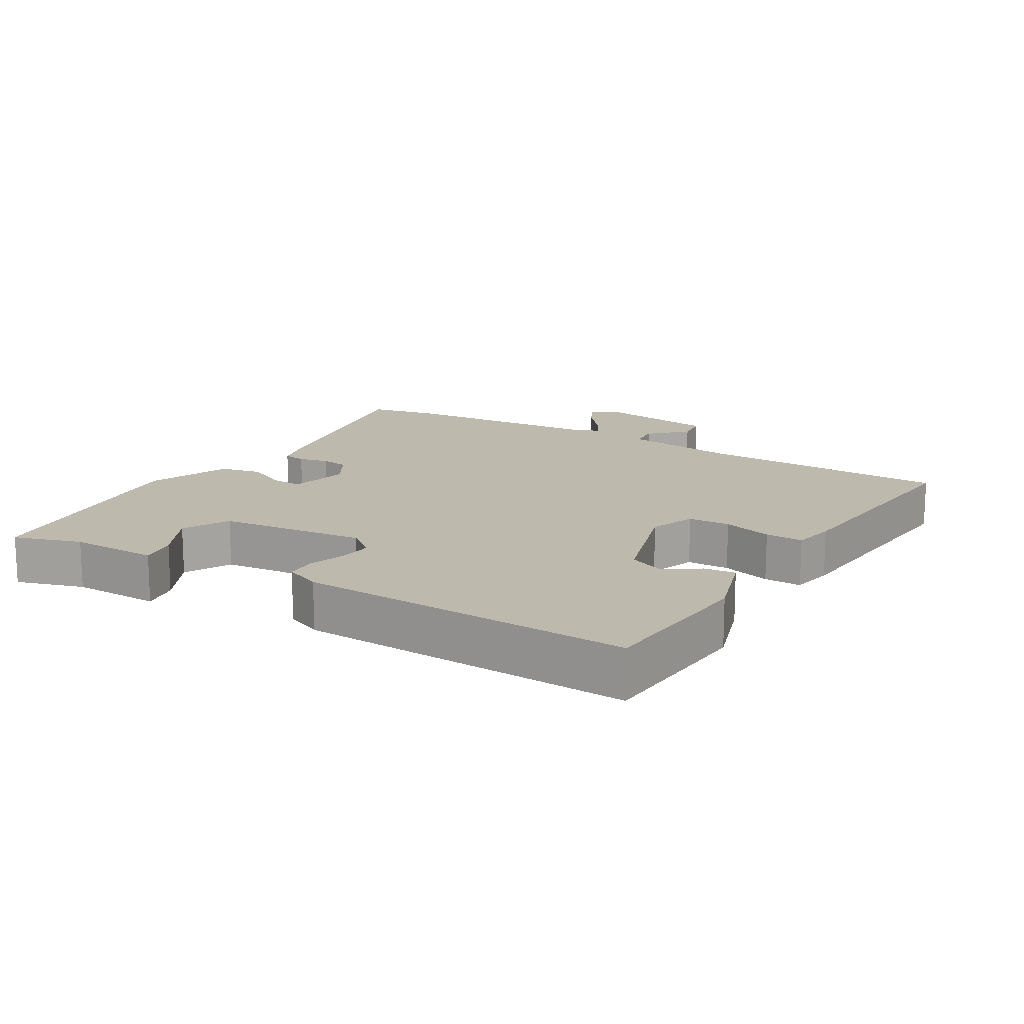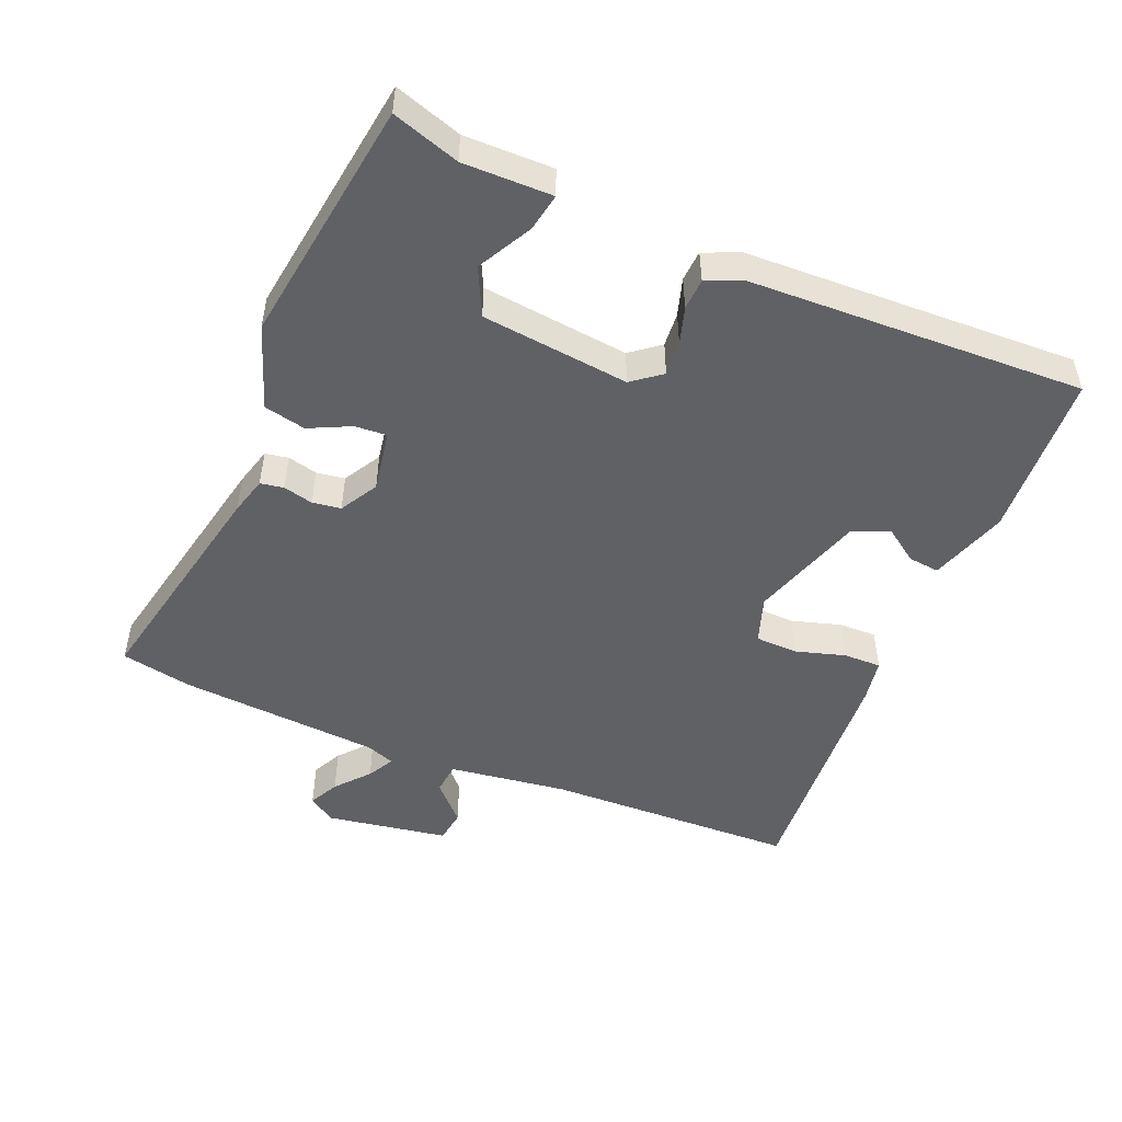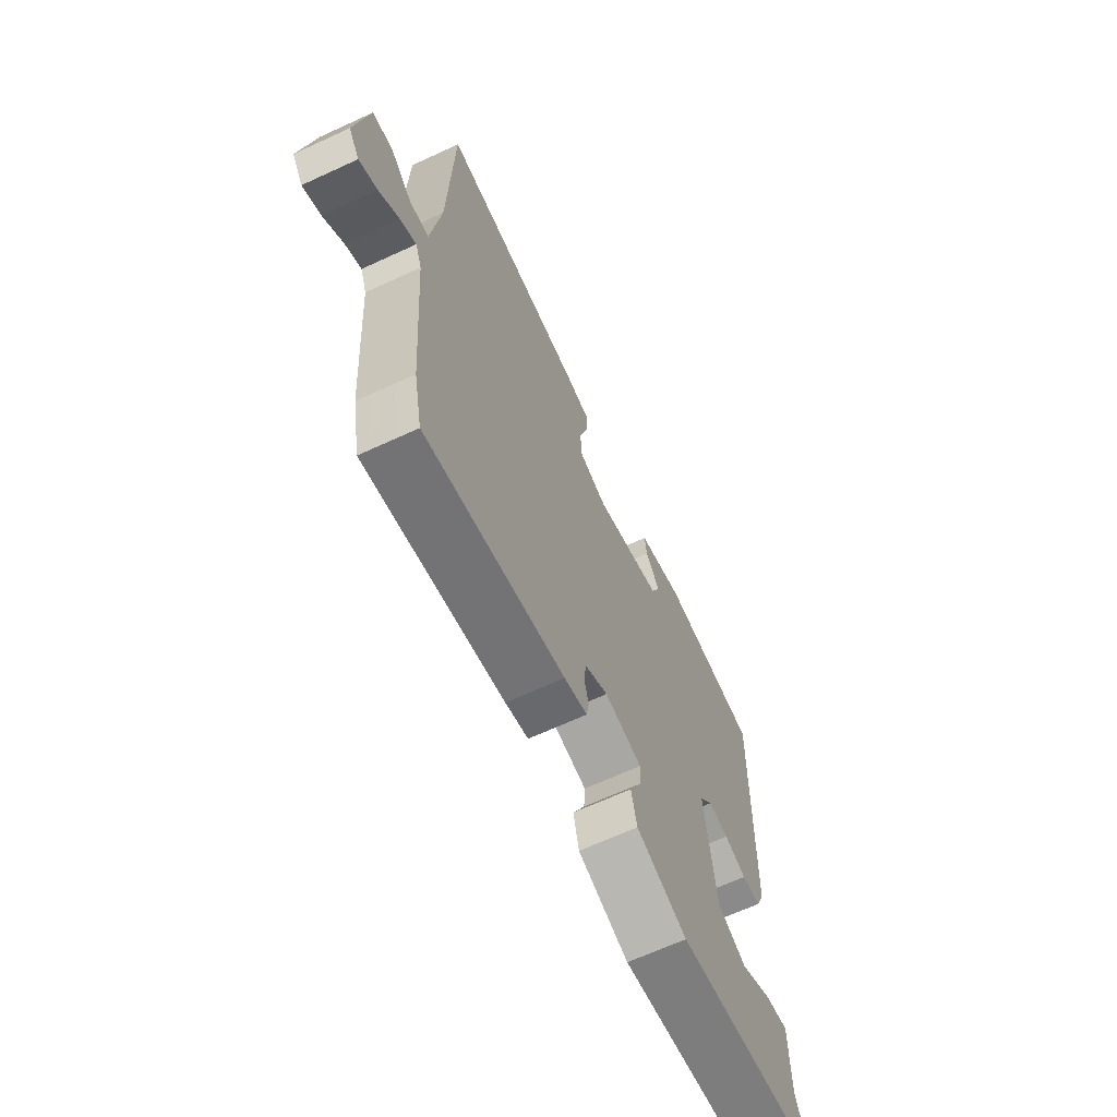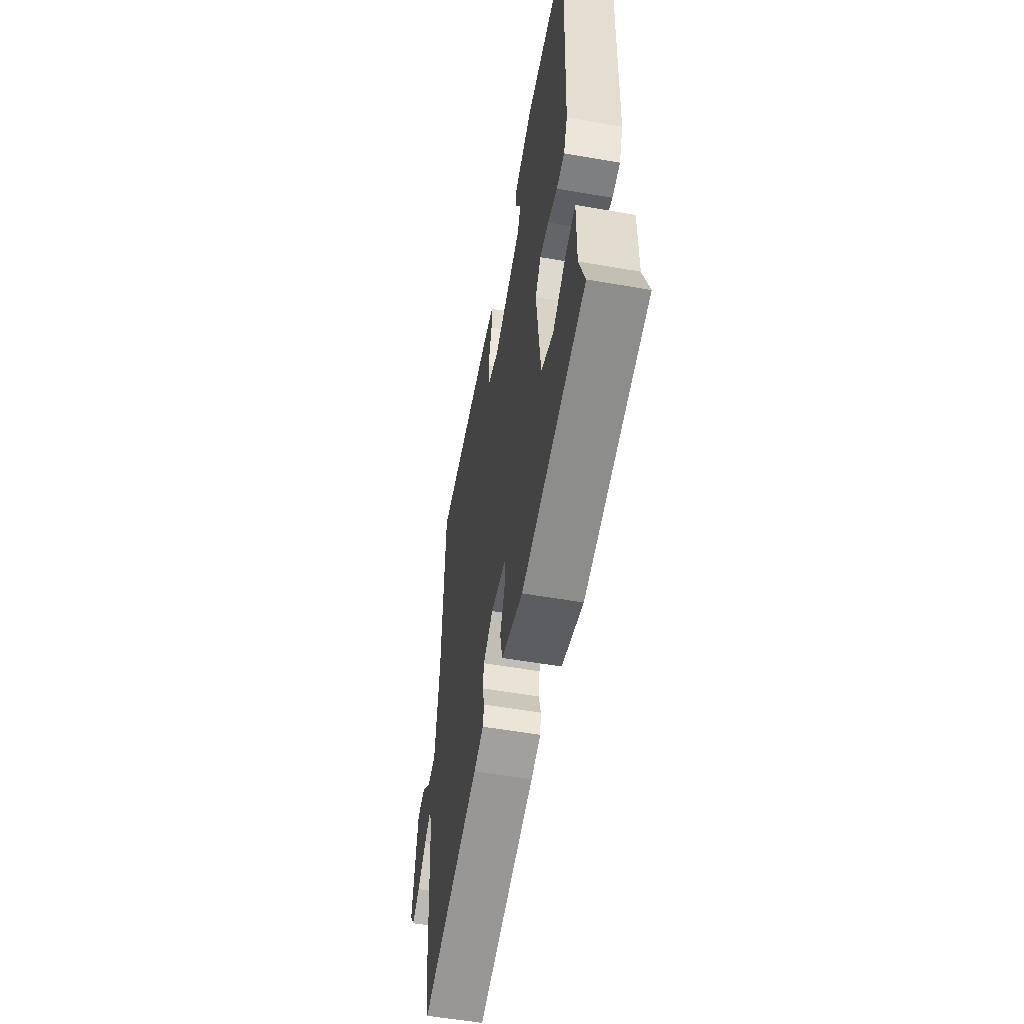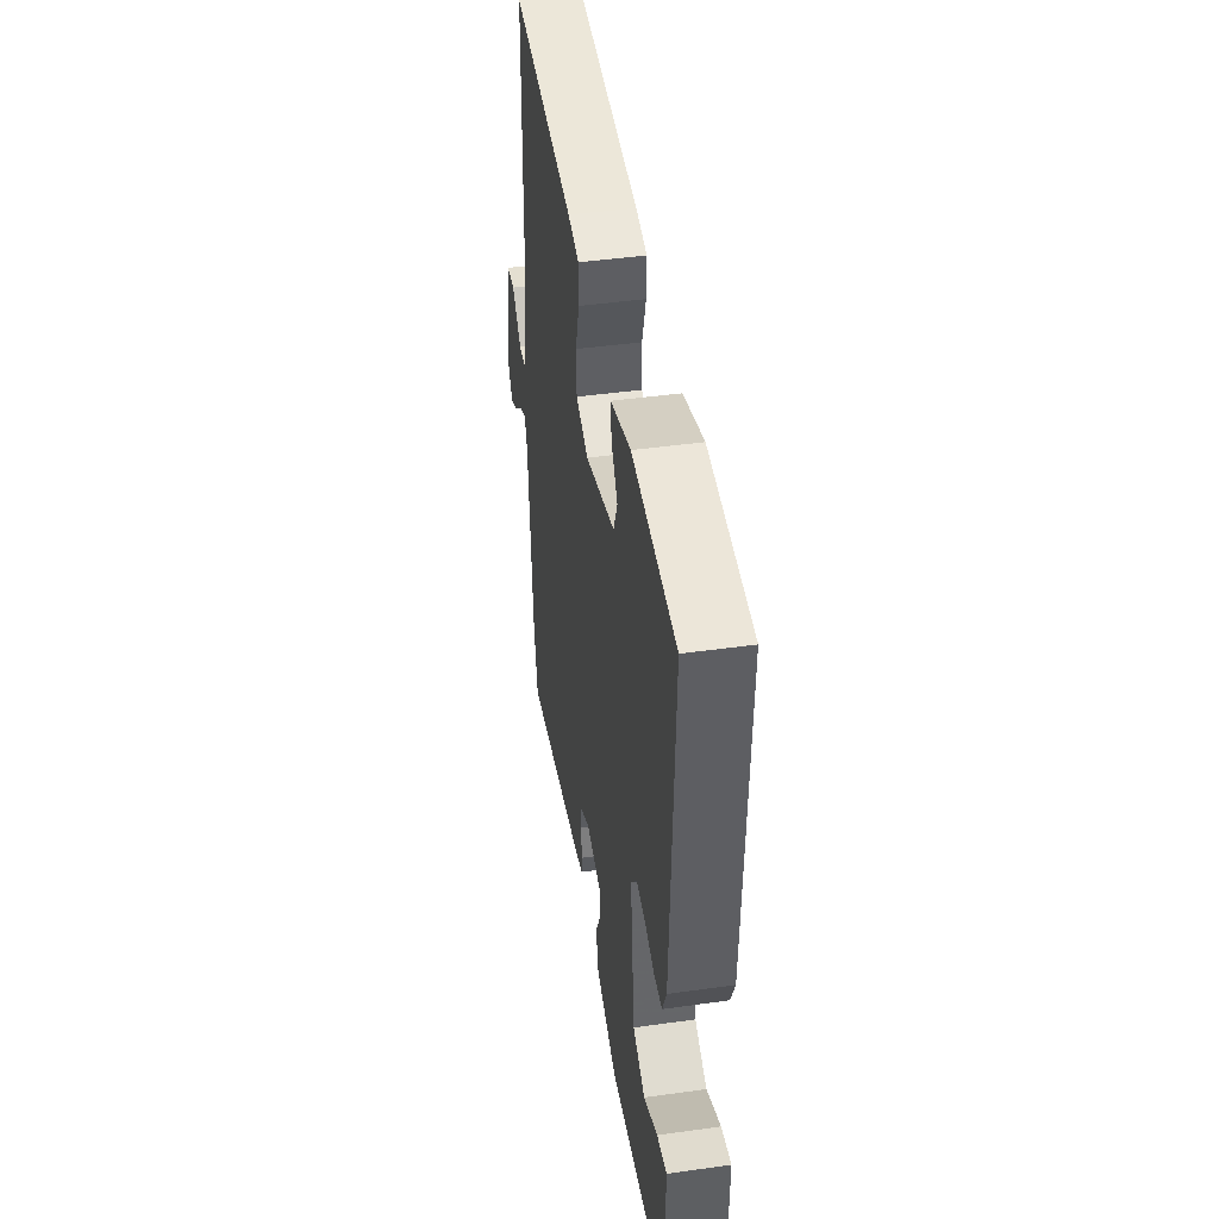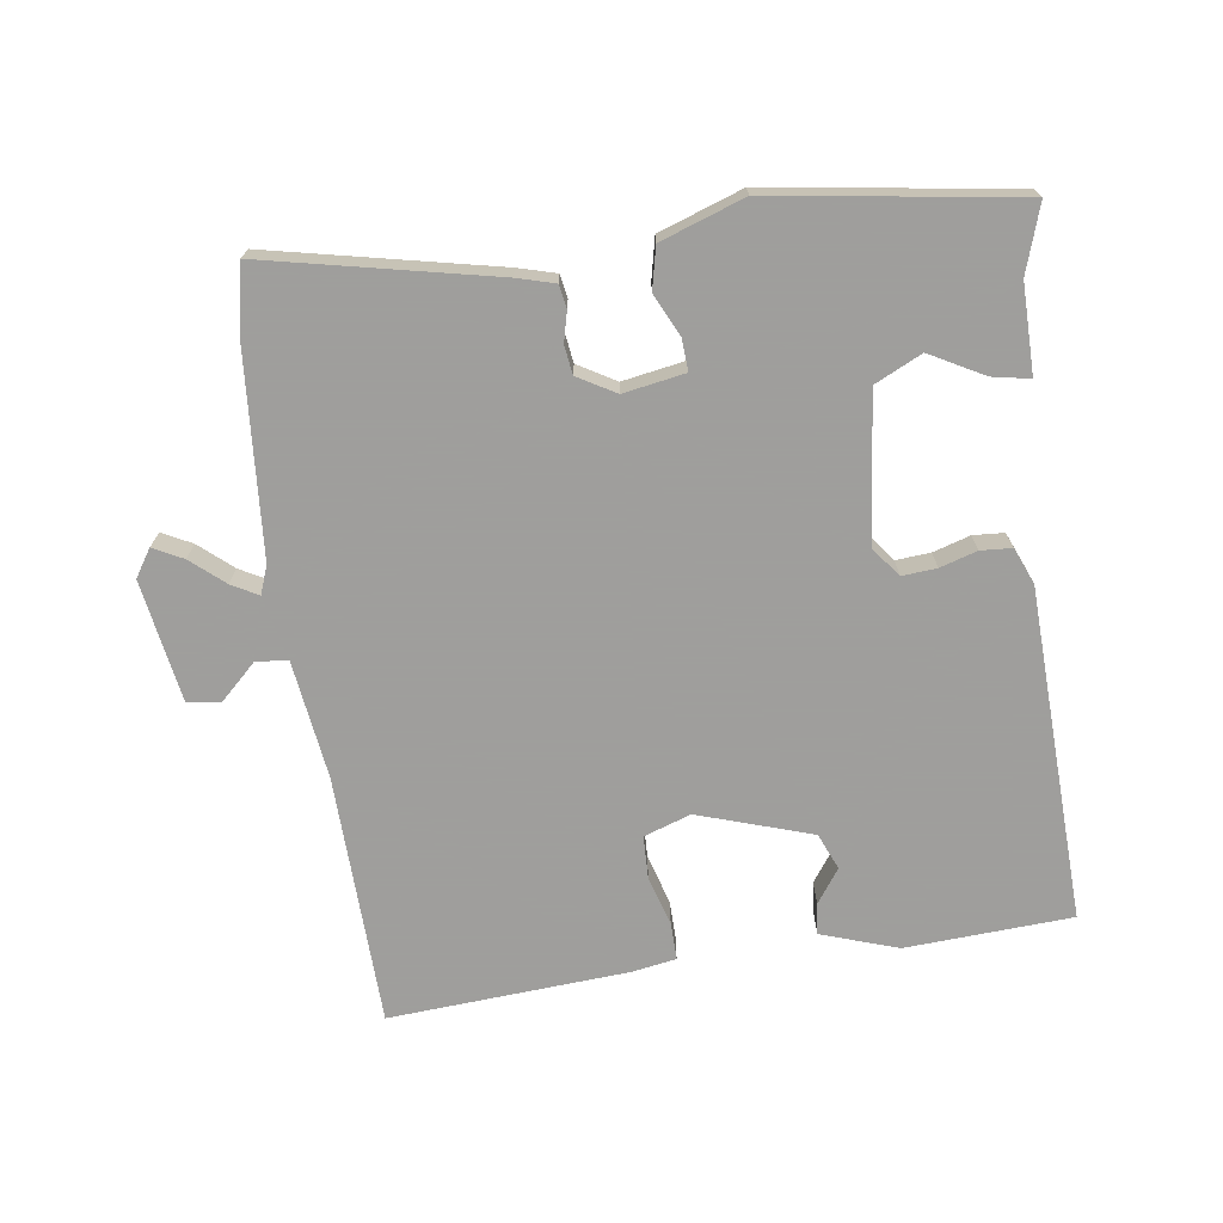
<metadata>
{"format":"obj","ext":"obj","renderer":"f3d","projection":"perspective","resolution":1024,"background":"white","views":[{"elev":15.1,"azim":-58.2,"up":"+Y"},{"elev":-49.7,"azim":-112.5,"up":"+Y"},{"elev":-66.6,"azim":114.8,"up":"+Z"},{"elev":-56.0,"azim":-100.3,"up":"+Z"},{"elev":45.0,"azim":-99.2,"up":"+Z"},{"elev":-71.1,"azim":-171.9,"up":"+Y"}]}
</metadata>
<code>
v -0.542 0.07 -0.494
v -0.509 0.07 -0.393
v -0.51 0.07 -0.259
v -0.453 0.07 -0.27
v -0.372 0.07 -0.314
v -0.301 0.07 -0.28
v -0.276 0.07 -0.057
v -0.31 0.07 -0.013
v -0.362 0.07 -0.017
v -0.418 0.07 -0.034
v -0.465 0.07 -0.031
v -0.488 0.07 0.024
v -0.506 0.07 0.528
v -0.255 0.07 0.542
v -0.139 0.07 0.503
v -0.144 0.07 0.456
v -0.18 0.07 0.405
v -0.157 0.07 0.35
v 0.014 0.07 0.294
v 0.085 0.07 0.318
v 0.087 0.07 0.382
v 0.065 0.07 0.457
v 0.064 0.07 0.514
v 0.129 0.07 0.525
v 0.492 0.07 0.549
v 0.503 0.07 0.169
v 0.527 0.07 -0.01
v 0.575 0.07 -0.015
v 0.63 0.07 0.037
v 0.68 0.07 0.03
v 0.71 0.07 -0.154
v 0.683 0.07 -0.195
v 0.638 0.07 -0.172
v 0.588 0.07 -0.129
v 0.548 0.07 -0.107
v 0.532 0.07 -0.15
v 0.509 0.07 -0.454
v 0.488 0.07 -0.561
v 0.144 0.07 -0.487
v 0.087 0.07 -0.471
v 0.081 0.07 -0.436
v 0.092 0.07 -0.391
v 0.086 0.07 -0.348
v 0.029 0.07 -0.315
v -0.064 0.07 -0.331
v -0.061 0.07 -0.379
v -0.031 0.07 -0.442
v -0.045 0.07 -0.505
v -0.171 0.07 -0.549
v -0.542 0 -0.494
v -0.509 0 -0.393
v -0.51 0 -0.259
v -0.453 0 -0.27
v -0.372 0 -0.314
v -0.301 0 -0.28
v -0.276 0 -0.057
v -0.31 0 -0.013
v -0.362 0 -0.017
v -0.418 0 -0.034
v -0.465 0 -0.031
v -0.488 0 0.024
v -0.506 0 0.528
v -0.255 0 0.542
v -0.139 0 0.503
v -0.144 0 0.456
v -0.18 0 0.405
v -0.157 0 0.35
v 0.014 0 0.294
v 0.085 0 0.318
v 0.087 0 0.382
v 0.065 0 0.457
v 0.064 0 0.514
v 0.129 0 0.525
v 0.492 0 0.549
v 0.503 0 0.169
v 0.527 0 -0.01
v 0.575 0 -0.015
v 0.63 0 0.037
v 0.68 0 0.03
v 0.71 0 -0.154
v 0.683 0 -0.195
v 0.638 0 -0.172
v 0.588 0 -0.129
v 0.548 0 -0.107
v 0.532 0 -0.15
v 0.509 0 -0.454
v 0.488 0 -0.561
v 0.144 0 -0.487
v 0.087 0 -0.471
v 0.081 0 -0.436
v 0.092 0 -0.391
v 0.086 0 -0.348
v 0.029 0 -0.315
v -0.064 0 -0.331
v -0.061 0 -0.379
v -0.031 0 -0.442
v -0.045 0 -0.505
v -0.171 0 -0.549
f 49 1 2
f 48 49 2
f 47 48 2
f 46 47 2
f 45 46 2
f 44 45 2
f 40 41 42
f 39 40 42
f 38 39 42
f 37 38 42
f 36 37 42
f 35 36 42 43
f 32 33 34
f 31 32 34
f 30 31 34
f 29 30 34
f 28 29 34
f 27 28 34 35
f 24 25 26
f 23 24 26
f 22 23 26
f 21 22 26
f 20 21 26 27
f 35 43 44
f 27 35 44
f 20 27 44
f 19 20 44
f 15 16 17
f 14 15 17
f 13 14 17
f 12 13 17
f 11 12 17
f 10 11 17
f 9 10 17
f 8 9 17 18
f 2 3 4 5
f 2 5 6
f 44 2 6
f 18 19 44
f 8 18 44
f 7 8 44
f 6 7 44
f 51 50 98
f 51 98 97
f 51 97 96
f 51 96 95
f 51 95 94
f 51 94 93
f 91 90 89
f 91 89 88
f 91 88 87
f 91 87 86
f 91 86 85
f 92 91 85 84
f 83 82 81
f 83 81 80
f 83 80 79
f 83 79 78
f 83 78 77
f 84 83 77 76
f 75 74 73
f 75 73 72
f 75 72 71
f 75 71 70
f 76 75 70 69
f 93 92 84
f 93 84 76
f 93 76 69
f 93 69 68
f 66 65 64
f 66 64 63
f 66 63 62
f 66 62 61
f 66 61 60
f 66 60 59
f 66 59 58
f 67 66 58 57
f 54 53 52 51
f 55 54 51
f 55 51 93
f 93 68 67
f 93 67 57
f 93 57 56
f 93 56 55
f 1 50 51 2
f 2 51 52 3
f 3 52 53 4
f 4 53 54 5
f 5 54 55 6
f 6 55 56 7
f 7 56 57 8
f 8 57 58 9
f 9 58 59 10
f 10 59 60 11
f 11 60 61 12
f 12 61 62 13
f 13 62 63 14
f 14 63 64 15
f 15 64 65 16
f 16 65 66 17
f 17 66 67 18
f 18 67 68 19
f 19 68 69 20
f 20 69 70 21
f 21 70 71 22
f 22 71 72 23
f 23 72 73 24
f 24 73 74 25
f 25 74 75 26
f 26 75 76 27
f 27 76 77 28
f 28 77 78 29
f 29 78 79 30
f 30 79 80 31
f 31 80 81 32
f 32 81 82 33
f 33 82 83 34
f 34 83 84 35
f 35 84 85 36
f 36 85 86 37
f 37 86 87 38
f 38 87 88 39
f 39 88 89 40
f 40 89 90 41
f 41 90 91 42
f 42 91 92 43
f 43 92 93 44
f 44 93 94 45
f 45 94 95 46
f 46 95 96 47
f 47 96 97 48
f 48 97 98 49
f 49 98 50 1

</code>
